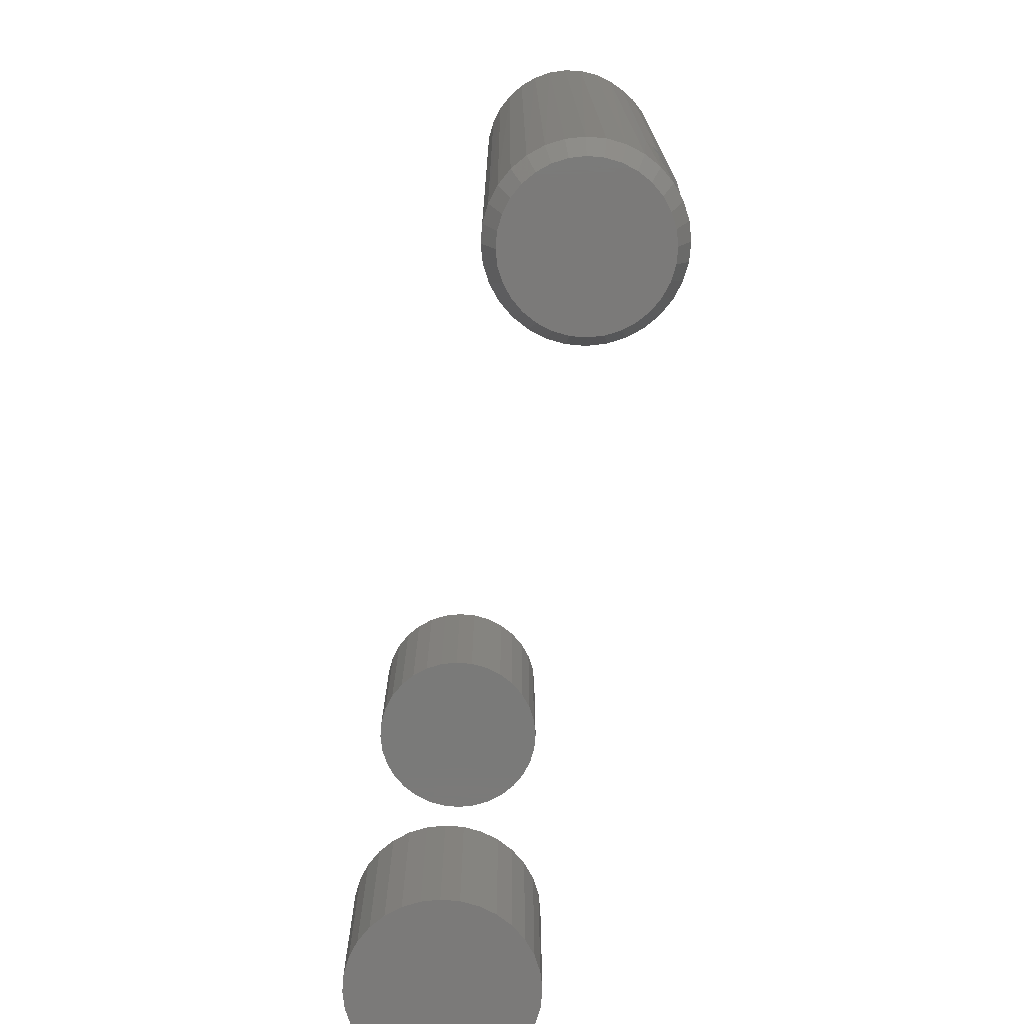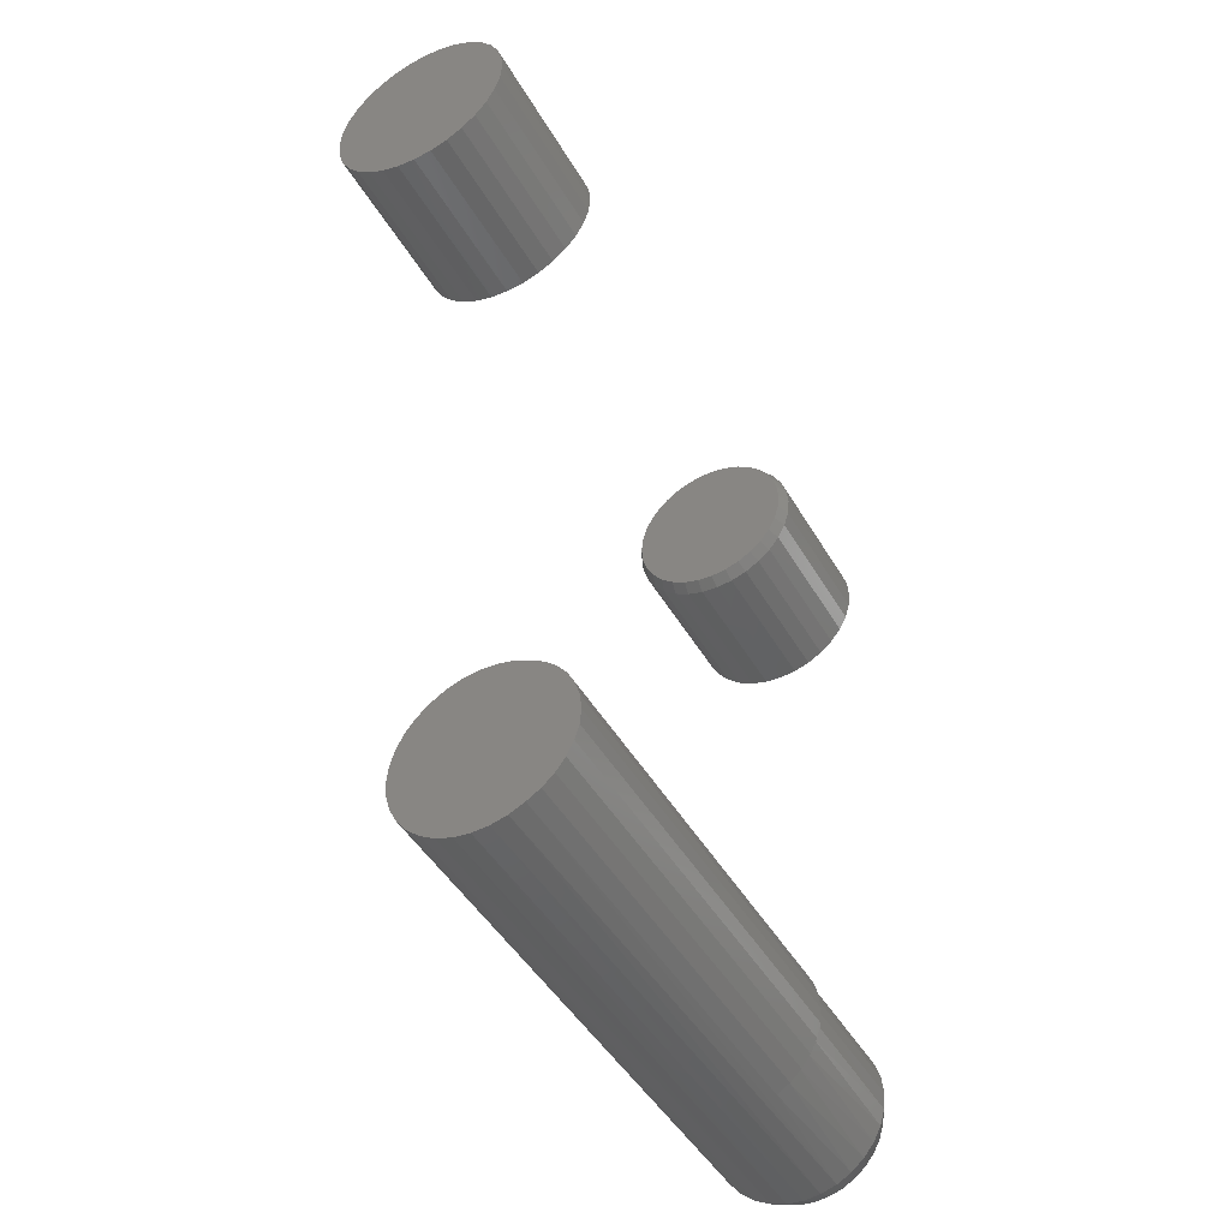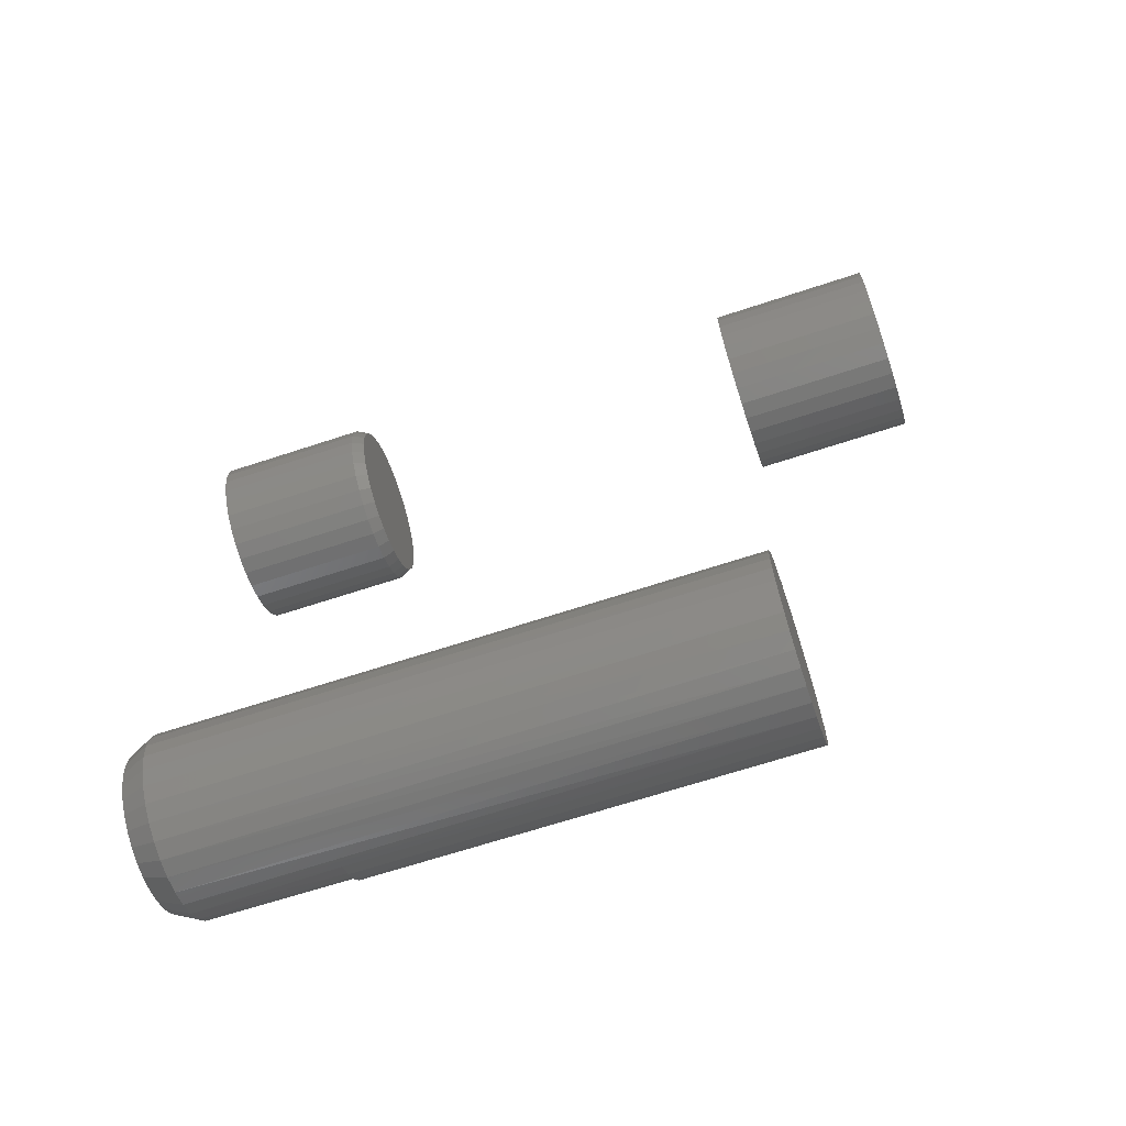
<metadata>
{"format":"stl","ext":"stl","renderer":"f3d","projection":"perspective","resolution":1024,"background":"white","views":[{"elev":-73.4,"azim":169.4,"up":"+Y"},{"elev":-46.1,"azim":-151.4,"up":"+Z"},{"elev":-66.7,"azim":108.3,"up":"+Z"}]}
</metadata>
<code>
# stl→obj: 283 verts, 554 faces
v -0.01196 -0.75 -0.3385
v 0.0243 -0.75 -0.3385
v 0.006168 -0.75 -0.3368
v -0.02939 -0.75 -0.3438
v 0.04173 -0.75 -0.3438
v -0.04546 -0.75 -0.3524
v 0.0578 -0.75 -0.3524
v 0.0578 -0.75 -0.507
v -0.02939 -0.75 -0.5155
v 0.04173 -0.75 -0.5155
v -0.01196 -0.75 -0.5208
v 0.0243 -0.75 -0.5208
v 0.006168 -0.75 -0.5226
v 0.07188 -0.75 -0.364
v -0.05954 -0.75 -0.364
v 0.08343 -0.75 -0.3781
v -0.0711 -0.75 -0.3781
v 0.09202 -0.75 -0.3941
v -0.07969 -0.75 -0.3941
v 0.09731 -0.75 -0.4116
v -0.08497 -0.75 -0.4116
v 0.0991 -0.75 -0.4297
v -0.08676 -0.75 -0.4297
v 0.09731 -0.75 -0.4478
v -0.08497 -0.75 -0.4478
v 0.09202 -0.75 -0.4652
v -0.07969 -0.75 -0.4652
v 0.08343 -0.75 -0.4813
v -0.0711 -0.75 -0.4813
v 0.07188 -0.75 -0.4954
v -0.05954 -0.75 -0.4954
v -0.04546 -0.75 -0.507
v 0.1065 -0.7188 -0.4712
v 0.09643 -0.7188 -0.49
v 0.09749 1.811e-18 -0.4884
v 0.08473 2.023e-19 -0.5046
v 0.08293 -0.7188 -0.5064
v 0.06913 -1.414e-18 -0.5181
v 0.06648 -0.7188 -0.5199
v 0.05125 -2.979e-18 -0.5284
v 0.04771 -0.7188 -0.53
v 0.03175 -4.436e-18 -0.5352
v 0.02735 -0.7188 -0.5362
v 0.01132 -5.733e-18 -0.5381
v 0.006168 -0.7188 -0.5382
v -0.009295 -6.823e-18 -0.5371
v -0.01501 -0.7188 -0.5362
v -0.02935 -7.666e-18 -0.5323
v -0.04812 -0.5391 -0.5237
v -0.05414 -0.7188 -0.5199
v -0.06362 -0.5391 -0.5128
v -0.07059 -0.7188 -0.5064
v -0.077 -0.5391 -0.4995
v -0.08409 -0.7188 -0.49
v -0.08785 -0.5391 -0.484
v -0.09412 -0.7188 -0.4712
v -0.09584 -0.5391 -0.4668
v -0.1003 -0.7188 -0.4509
v -0.03537 -0.7188 -0.53
v -0.04812 -8.232e-18 -0.5237
v 0.1147 6.026e-18 -0.4297
v 0.1147 -0.7188 -0.4297
v 0.1128 4.776e-18 -0.4502
v 0.1126 -0.7188 -0.4509
v 0.1069 3.354e-18 -0.47
v -0.1024 -0.7188 -0.4297
v -0.1024 -0.5391 -0.4297
v -0.1007 -0.5391 -0.4485
v -0.1003 -0.7188 -0.4085
v -0.09412 -0.7188 -0.3881
v -0.09584 -0.5391 -0.3926
v -0.08785 -0.5391 -0.3754
v -0.08409 -0.7188 -0.3694
v -0.077 -0.5391 -0.3599
v -0.07059 -0.7188 -0.3529
v -0.06362 -0.5391 -0.3465
v -0.05414 -0.7188 -0.3394
v -0.02935 3.722e-18 -0.3271
v -0.03537 -0.7188 -0.3294
v -0.01501 -0.7188 -0.3232
v -0.009295 5.106e-18 -0.3222
v 0.006168 -0.7188 -0.3211
v 0.01132 6.305e-18 -0.3213
v 0.02735 -0.7188 -0.3232
v 0.03175 7.276e-18 -0.3242
v 0.04771 -0.7188 -0.3294
v 0.05125 7.984e-18 -0.3309
v 0.06648 -0.7188 -0.3394
v 0.06913 8.404e-18 -0.3413
v 0.08293 -0.7188 -0.3529
v 0.08473 8.519e-18 -0.3548
v 0.09643 -0.7188 -0.3694
v 0.09749 8.327e-18 -0.371
v 0.1065 -0.7188 -0.3881
v -0.04812 -0.5391 -0.3357
v -0.04812 2.204e-18 -0.3357
v -0.1007 -0.5391 -0.4108
v 0.1126 -0.7188 -0.4085
v 0.1128 7.057e-18 -0.4091
v 0.1069 7.834e-18 -0.3893
v -0.0648 1.218e-18 -0.3457
v -0.0648 -8.102e-18 -0.5136
v -0.1053 -4.616e-18 -0.4103
v -0.09995 -3.277e-18 -0.3916
v -0.09117 -1.825e-18 -0.3742
v -0.07932 -3.091e-19 -0.3587
v -0.1072 -5.793e-18 -0.4297
v -0.1053 -6.769e-18 -0.4491
v -0.09995 -7.508e-18 -0.4678
v -0.09117 -7.987e-18 -0.4852
v -0.07932 -8.187e-18 -0.5006
v -0.0648 -0.5391 -0.3457
v -0.07932 -0.5391 -0.3587
v -0.09117 -0.5391 -0.3742
v -0.09995 -0.5391 -0.3916
v -0.1053 -0.5391 -0.4103
v -0.1053 -0.5391 -0.4491
v -0.09995 -0.5391 -0.4678
v -0.09117 -0.5391 -0.4852
v -0.07932 -0.5391 -0.5006
v -0.0648 -0.5391 -0.5136
v -0.1072 -0.5391 -0.4297
v -0.02557 -0.5391 0.5274
v -0.00655 -0.5391 0.531
v 0.0128 -0.5391 0.531
v 0.03182 -0.5391 0.5274
v -0.04361 -0.5391 0.5204
v 0.04986 -0.5391 0.5204
v -0.06006 -0.5391 0.5102
v 0.06631 -0.5391 0.5102
v 0.04325 -0.5391 0.3297
v -0.037 -0.5391 0.3297
v 0.06138 -0.5391 0.3394
v -0.01733 -0.5391 0.3237
v 0.02358 -0.5391 0.3237
v 0.003125 -0.5391 0.3217
v -0.05513 -0.5391 0.3394
v -0.07102 -0.5391 0.3524
v 0.07727 -0.5391 0.3524
v -0.08406 -0.5391 0.3683
v 0.09031 -0.5391 0.3683
v -0.09375 -0.5391 0.3864
v 0.1 -0.5391 0.3864
v -0.09971 -0.5391 0.4061
v 0.106 -0.5391 0.4061
v -0.1017 -0.5391 0.4266
v 0.108 -0.5391 0.4266
v -0.09994 -0.5391 0.4458
v 0.1062 -0.5391 0.4458
v -0.09465 -0.5391 0.4644
v 0.1009 -0.5391 0.4644
v -0.08602 -0.5391 0.4818
v 0.09227 -0.5391 0.4818
v -0.07436 -0.5391 0.4972
v 0.08061 -0.5391 0.4972
v 0.1158 -0.5547 0.4266
v 0.1158 -0.75 0.4266
v 0.1136 -0.5547 0.4046
v 0.1136 -0.75 0.4046
v 0.1072 -0.5547 0.3834
v 0.1072 -0.75 0.3834
v 0.0968 -0.5547 0.364
v 0.0968 -0.75 0.364
v 0.08279 -0.5547 0.3469
v 0.08279 -0.75 0.3469
v 0.06572 -0.5547 0.3329
v 0.06572 -0.75 0.3329
v 0.04624 -0.5547 0.3225
v 0.04624 -0.75 0.3225
v 0.0251 -0.5547 0.3161
v 0.0251 -0.75 0.3161
v 0.003125 -0.5547 0.3139
v 0.003125 -0.75 0.3139
v -0.01885 -0.5547 0.3161
v -0.01885 -0.75 0.3161
v -0.03999 -0.5547 0.3225
v -0.03999 -0.75 0.3225
v -0.05947 -0.5547 0.3329
v -0.05947 -0.75 0.3329
v -0.07654 -0.5547 0.3469
v -0.07654 -0.75 0.3469
v -0.09055 -0.5547 0.364
v -0.09055 -0.75 0.364
v -0.101 -0.5547 0.3834
v -0.101 -0.75 0.3834
v -0.1074 -0.5547 0.4046
v -0.1074 -0.75 0.4046
v -0.1095 -0.5547 0.4266
v -0.1095 -0.75 0.4266
v -0.1074 -0.5547 0.4485
v -0.1074 -0.75 0.4485
v -0.101 -0.5547 0.4697
v -0.101 -0.75 0.4697
v -0.09055 -0.5547 0.4892
v -0.09055 -0.75 0.4892
v -0.07654 -0.5547 0.5062
v -0.07654 -0.75 0.5062
v -0.05947 -0.5547 0.5202
v -0.05947 -0.75 0.5202
v -0.03999 -0.5547 0.5307
v -0.03999 -0.75 0.5307
v -0.01885 -0.5547 0.5371
v -0.01885 -0.75 0.5371
v 0.003125 -0.5547 0.5392
v 0.003125 -0.75 0.5392
v 0.0251 -0.5547 0.5371
v 0.0251 -0.75 0.5371
v 0.04624 -0.5547 0.5307
v 0.04624 -0.75 0.5307
v 0.06572 -0.5547 0.5202
v 0.06572 -0.75 0.5202
v 0.08279 -0.5547 0.5062
v 0.08279 -0.75 0.5062
v 0.0968 -0.5547 0.4892
v 0.0968 -0.75 0.4892
v 0.1072 -0.5547 0.4697
v 0.1072 -0.75 0.4697
v 0.1136 -0.5547 0.4485
v 0.1136 -0.75 0.4485
v 0.003125 0.2109 0.5392
v 0.0251 0.2109 0.5371
v -0.01885 0.2109 0.5371
v -0.03999 0.2109 0.5307
v 0.04624 0.2109 0.5307
v -0.05947 0.2109 0.5202
v 0.06572 0.2109 0.5202
v 0.04624 0.2109 0.3225
v -0.03999 0.2109 0.3225
v 0.06572 0.2109 0.3329
v -0.01885 0.2109 0.3161
v 0.0251 0.2109 0.3161
v 0.003125 0.2109 0.3139
v -0.05947 0.2109 0.3329
v -0.07654 0.2109 0.3469
v 0.08279 0.2109 0.3469
v -0.09055 0.2109 0.364
v 0.0968 0.2109 0.364
v -0.101 0.2109 0.3834
v 0.1072 0.2109 0.3834
v -0.1074 0.2109 0.4046
v 0.1136 0.2109 0.4046
v -0.1095 0.2109 0.4266
v 0.1158 0.2109 0.4266
v -0.1074 0.2109 0.4485
v 0.1136 0.2109 0.4485
v -0.101 0.2109 0.4697
v 0.1072 0.2109 0.4697
v -0.09055 0.2109 0.4892
v 0.0968 0.2109 0.4892
v -0.07654 0.2109 0.5062
v 0.08279 0.2109 0.5062
v -0.01885 6.042e-17 0.5371
v 0.0251 6.287e-17 0.5371
v 0.003125 6.177e-17 0.5392
v -0.03999 5.89e-17 0.5307
v 0.04624 6.368e-17 0.5307
v -0.05947 5.724e-17 0.5202
v 0.06572 6.419e-17 0.5202
v 0.06572 5.379e-17 0.3329
v -0.03999 4.734e-17 0.3225
v 0.04624 5.213e-17 0.3225
v -0.01885 4.816e-17 0.3161
v 0.0251 5.06e-17 0.3161
v 0.003125 4.926e-17 0.3139
v 0.08279 6.436e-17 0.5062
v -0.07654 5.551e-17 0.5062
v 0.0968 6.419e-17 0.4892
v -0.09055 5.379e-17 0.4892
v 0.1072 6.368e-17 0.4697
v -0.101 5.213e-17 0.4697
v 0.1136 6.287e-17 0.4485
v -0.1074 5.06e-17 0.4485
v 0.1158 6.177e-17 0.4266
v -0.1095 4.926e-17 0.4266
v 0.1136 6.042e-17 0.4046
v -0.1074 4.816e-17 0.4046
v 0.1072 5.89e-17 0.3834
v -0.101 4.734e-17 0.3834
v 0.0968 5.724e-17 0.364
v -0.09055 4.684e-17 0.364
v 0.08279 5.551e-17 0.3469
v -0.07654 4.667e-17 0.3469
v -0.05947 4.684e-17 0.3329
f 1 2 3
f 2 1 4
f 2 4 5
f 5 4 6
f 5 6 7
f 8 9 10
f 10 9 11
f 10 11 12
f 12 11 13
f 7 6 14
f 14 6 15
f 14 15 16
f 16 15 17
f 16 17 18
f 18 17 19
f 18 19 20
f 20 19 21
f 20 21 22
f 22 21 23
f 22 23 24
f 24 23 25
f 24 25 26
f 26 25 27
f 26 27 28
f 28 27 29
f 28 29 30
f 30 29 31
f 30 31 8
f 8 31 32
f 8 32 9
f 33 34 35
f 36 35 34
f 34 37 36
f 38 36 37
f 37 39 38
f 40 38 39
f 39 41 40
f 42 40 41
f 41 43 42
f 44 42 43
f 43 45 44
f 46 44 45
f 45 47 46
f 48 46 47
f 49 50 51
f 50 52 51
f 53 51 52
f 52 54 53
f 53 54 55
f 55 54 56
f 55 56 57
f 57 56 58
f 59 50 49
f 59 49 60
f 59 60 48
f 59 48 47
f 61 62 63
f 63 62 64
f 63 64 65
f 65 64 33
f 65 33 35
f 66 67 58
f 58 67 68
f 58 68 57
f 69 70 71
f 72 71 70
f 70 73 72
f 74 72 73
f 73 75 74
f 74 75 76
f 76 75 77
f 78 79 80
f 78 80 81
f 81 80 82
f 81 82 83
f 83 82 84
f 83 84 85
f 85 84 86
f 85 86 87
f 87 86 88
f 87 88 89
f 89 88 90
f 89 90 91
f 91 90 92
f 91 92 93
f 93 92 94
f 95 76 77
f 95 77 79
f 95 79 78
f 95 78 96
f 67 66 97
f 97 66 69
f 97 69 71
f 62 61 98
f 98 61 99
f 98 99 94
f 94 99 100
f 94 100 93
f 45 11 47
f 47 11 9
f 47 9 59
f 59 9 32
f 59 32 50
f 50 32 31
f 50 31 52
f 52 31 29
f 52 29 54
f 54 29 27
f 54 27 56
f 56 27 25
f 56 25 58
f 58 25 23
f 58 23 66
f 11 45 13
f 13 45 43
f 13 43 12
f 12 43 41
f 12 41 10
f 10 41 39
f 10 39 8
f 8 39 37
f 8 37 30
f 30 37 34
f 30 34 28
f 28 34 33
f 28 33 26
f 26 33 64
f 26 64 24
f 24 64 62
f 24 62 22
f 82 2 84
f 84 2 5
f 84 5 86
f 86 5 7
f 86 7 88
f 88 7 14
f 88 14 90
f 90 14 16
f 90 16 92
f 92 16 18
f 92 18 94
f 94 18 20
f 94 20 98
f 98 20 22
f 98 22 62
f 2 82 3
f 3 82 80
f 3 80 1
f 1 80 79
f 1 79 4
f 4 79 77
f 4 77 6
f 6 77 75
f 6 75 15
f 15 75 73
f 15 73 17
f 17 73 70
f 17 70 19
f 19 70 69
f 19 69 21
f 21 69 66
f 21 66 23
f 81 83 85
f 85 78 81
f 78 85 87
f 42 48 40
f 46 48 42
f 44 46 42
f 96 78 87
f 96 87 89
f 96 89 101
f 60 102 38
f 60 38 40
f 60 40 48
f 61 103 99
f 99 103 104
f 99 104 100
f 100 104 105
f 100 105 93
f 93 105 106
f 93 106 91
f 91 106 101
f 91 101 89
f 103 61 107
f 107 61 63
f 107 63 108
f 108 63 65
f 108 65 109
f 109 65 35
f 109 35 110
f 110 35 36
f 110 36 111
f 111 36 38
f 111 38 102
f 95 112 76
f 76 112 113
f 76 113 74
f 74 113 114
f 74 114 72
f 72 114 115
f 72 115 71
f 71 115 116
f 71 116 97
f 67 117 68
f 68 117 118
f 68 118 57
f 55 57 118
f 118 119 55
f 53 55 119
f 119 120 53
f 53 120 121
f 53 121 51
f 49 51 121
f 122 117 67
f 122 67 97
f 122 97 116
f 60 49 102
f 102 49 121
f 102 121 111
f 111 121 120
f 111 120 110
f 110 120 119
f 110 119 109
f 109 119 118
f 109 118 108
f 108 118 117
f 108 117 107
f 107 117 122
f 107 122 103
f 103 122 116
f 103 116 104
f 104 116 115
f 104 115 105
f 105 115 114
f 105 114 106
f 106 114 113
f 106 113 101
f 101 113 112
f 101 112 96
f 96 112 95
f 123 124 125
f 126 123 125
f 127 123 126
f 128 127 126
f 129 127 128
f 130 129 128
f 131 132 133
f 134 132 131
f 135 134 131
f 136 134 135
f 132 137 133
f 133 137 138
f 133 138 139
f 139 138 140
f 139 140 141
f 141 140 142
f 141 142 143
f 143 142 144
f 143 144 145
f 145 144 146
f 145 146 147
f 147 146 148
f 147 148 149
f 149 148 150
f 149 150 151
f 151 150 152
f 151 152 153
f 153 152 154
f 153 154 155
f 155 154 129
f 155 129 130
f 156 157 158
f 158 157 159
f 158 159 160
f 160 159 161
f 160 161 162
f 162 161 163
f 162 163 164
f 164 163 165
f 164 165 166
f 166 165 167
f 166 167 168
f 168 167 169
f 168 169 170
f 170 169 171
f 170 171 172
f 172 171 173
f 172 173 174
f 174 173 175
f 174 175 176
f 176 175 177
f 176 177 178
f 178 177 179
f 178 179 180
f 180 179 181
f 180 181 182
f 182 181 183
f 182 183 184
f 184 183 185
f 184 185 186
f 186 185 187
f 186 187 188
f 188 187 189
f 188 189 190
f 190 189 191
f 190 191 192
f 192 191 193
f 192 193 194
f 194 193 195
f 194 195 196
f 196 195 197
f 196 197 198
f 198 197 199
f 198 199 200
f 200 199 201
f 200 201 202
f 202 201 203
f 202 203 204
f 204 203 205
f 204 205 206
f 206 205 207
f 206 207 208
f 208 207 209
f 208 209 210
f 210 209 211
f 210 211 212
f 212 211 213
f 212 213 214
f 214 213 215
f 214 215 216
f 216 215 217
f 216 217 218
f 218 217 219
f 218 219 156
f 156 219 157
f 147 156 145
f 145 156 158
f 145 158 143
f 143 158 160
f 143 160 141
f 141 160 162
f 141 162 139
f 139 162 164
f 139 164 133
f 133 164 166
f 133 166 131
f 131 166 168
f 131 168 135
f 135 168 170
f 135 170 136
f 136 170 172
f 136 172 134
f 134 172 174
f 134 174 132
f 132 174 176
f 132 176 137
f 137 176 178
f 137 178 138
f 138 178 180
f 138 180 140
f 140 180 182
f 140 182 142
f 142 182 184
f 142 184 144
f 144 184 186
f 144 186 146
f 146 186 188
f 151 216 218
f 153 214 216
f 153 216 151
f 155 212 214
f 155 214 153
f 130 210 212
f 130 212 155
f 128 208 210
f 128 210 130
f 126 206 208
f 126 208 128
f 125 204 206
f 125 206 126
f 202 124 123
f 202 204 124
f 124 204 125
f 200 123 127
f 200 202 123
f 198 127 129
f 198 200 127
f 196 129 154
f 196 198 129
f 194 154 152
f 194 196 154
f 192 152 150
f 192 194 152
f 190 192 150
f 156 147 218
f 218 147 149
f 218 149 151
f 146 188 148
f 148 188 190
f 148 190 150
f 203 207 205
f 207 203 201
f 207 201 209
f 209 201 199
f 209 199 211
f 167 177 169
f 169 177 175
f 169 175 171
f 171 175 173
f 211 199 213
f 213 199 197
f 213 197 215
f 215 197 195
f 215 195 217
f 217 195 193
f 217 193 219
f 219 193 191
f 219 191 157
f 157 191 189
f 157 189 159
f 159 189 187
f 159 187 161
f 161 187 185
f 161 185 163
f 163 185 183
f 163 183 165
f 165 183 181
f 165 181 167
f 167 181 179
f 167 179 177
f 220 221 222
f 223 222 221
f 224 223 221
f 225 223 224
f 226 225 224
f 227 228 229
f 230 228 227
f 231 230 227
f 232 230 231
f 228 233 229
f 229 233 234
f 229 234 235
f 235 234 236
f 235 236 237
f 237 236 238
f 237 238 239
f 239 238 240
f 239 240 241
f 241 240 242
f 241 242 243
f 243 242 244
f 243 244 245
f 245 244 246
f 245 246 247
f 247 246 248
f 247 248 249
f 249 248 250
f 249 250 251
f 251 250 225
f 251 225 226
f 252 253 254
f 253 252 255
f 253 255 256
f 256 255 257
f 256 257 258
f 259 260 261
f 261 260 262
f 261 262 263
f 263 262 264
f 258 257 265
f 265 257 266
f 265 266 267
f 267 266 268
f 267 268 269
f 269 268 270
f 269 270 271
f 271 270 272
f 271 272 273
f 273 272 274
f 273 274 275
f 275 274 276
f 275 276 277
f 277 276 278
f 277 278 279
f 279 278 280
f 279 280 281
f 281 280 282
f 281 282 259
f 259 282 283
f 259 283 260
f 243 273 241
f 241 273 275
f 241 275 239
f 239 275 277
f 239 277 237
f 237 277 279
f 237 279 235
f 235 279 281
f 235 281 229
f 229 281 259
f 229 259 227
f 227 259 261
f 227 261 231
f 231 261 263
f 231 263 232
f 232 263 264
f 232 264 230
f 230 264 262
f 230 262 228
f 228 262 260
f 228 260 233
f 233 260 283
f 233 283 234
f 234 283 282
f 234 282 236
f 236 282 280
f 236 280 238
f 238 280 278
f 238 278 240
f 240 278 276
f 240 276 242
f 242 276 274
f 242 274 244
f 244 274 272
f 244 272 246
f 246 272 270
f 246 270 248
f 248 270 268
f 248 268 250
f 250 268 266
f 250 266 225
f 225 266 257
f 225 257 223
f 223 257 255
f 223 255 222
f 222 255 252
f 222 252 220
f 220 252 254
f 220 254 221
f 221 254 253
f 221 253 224
f 224 253 256
f 224 256 226
f 226 256 258
f 226 258 251
f 251 258 265
f 251 265 249
f 249 265 267
f 249 267 247
f 247 267 269
f 247 269 245
f 245 269 271
f 245 271 243
f 243 271 273

</code>
